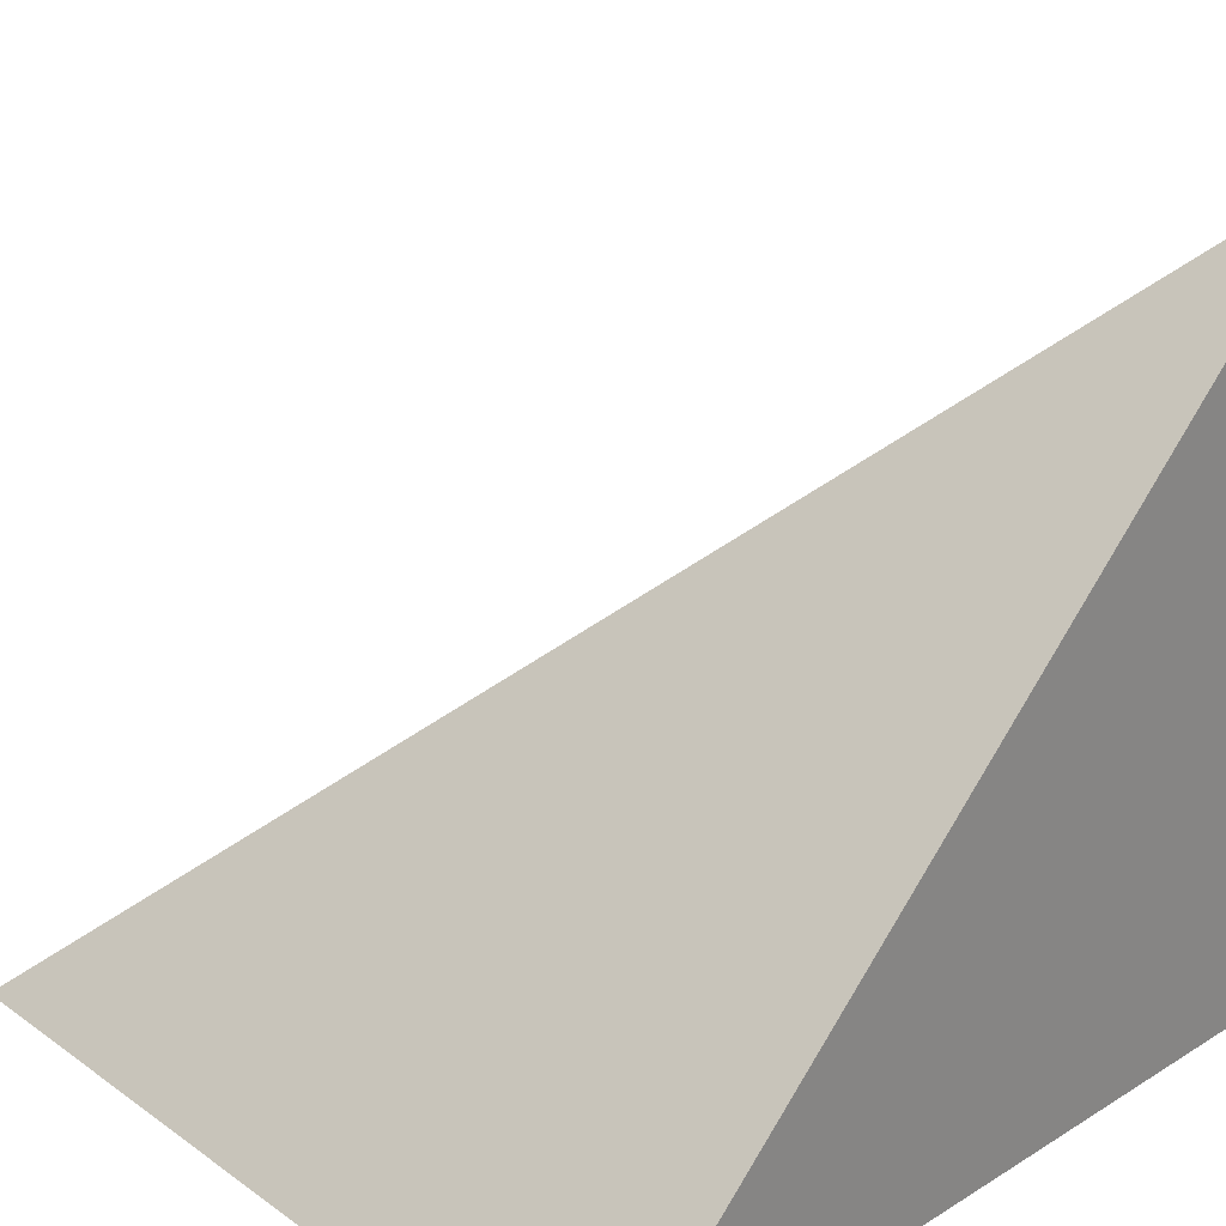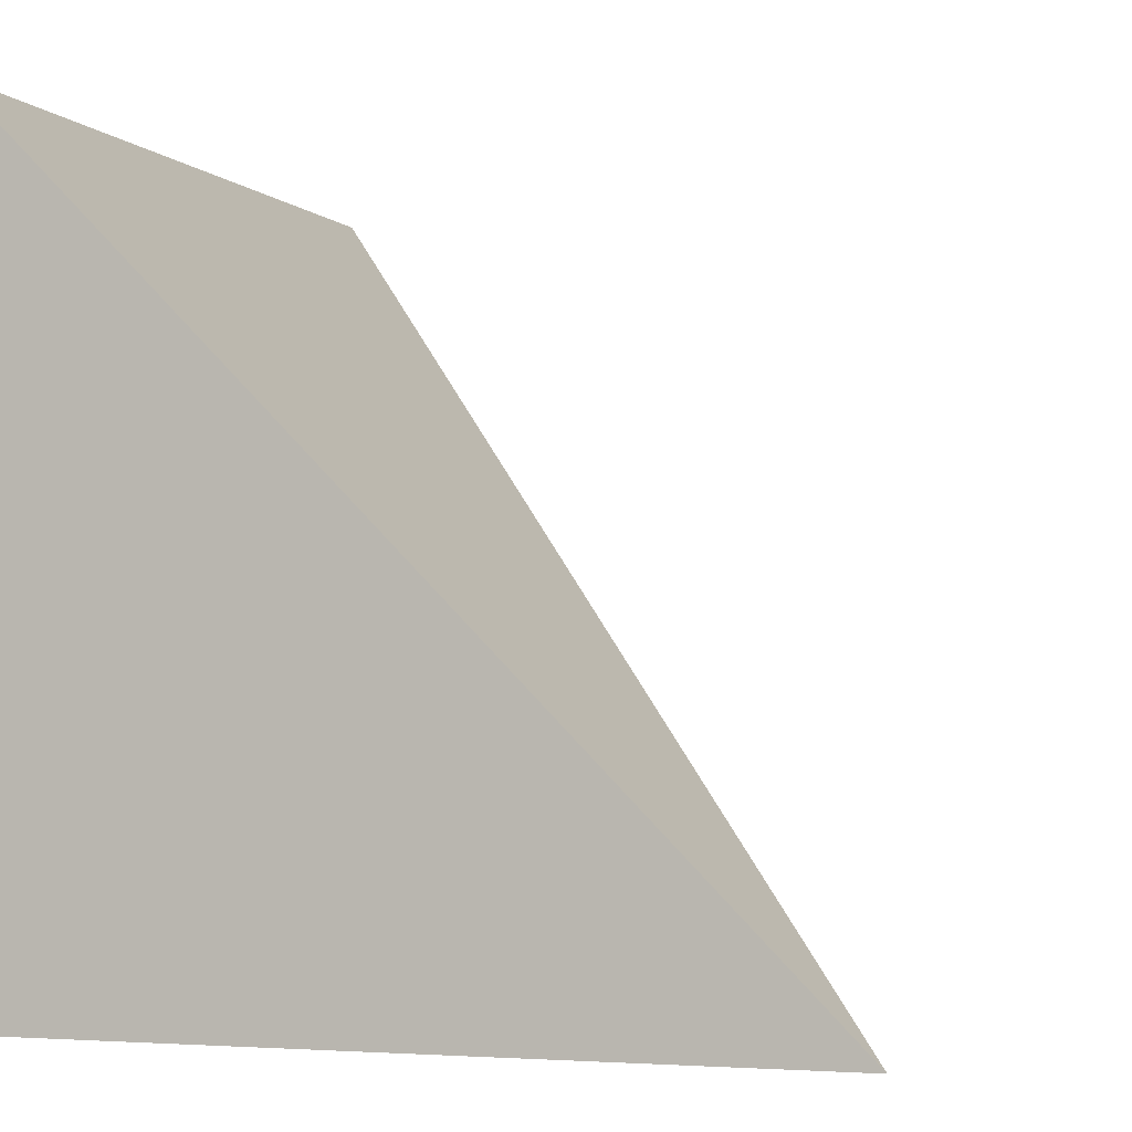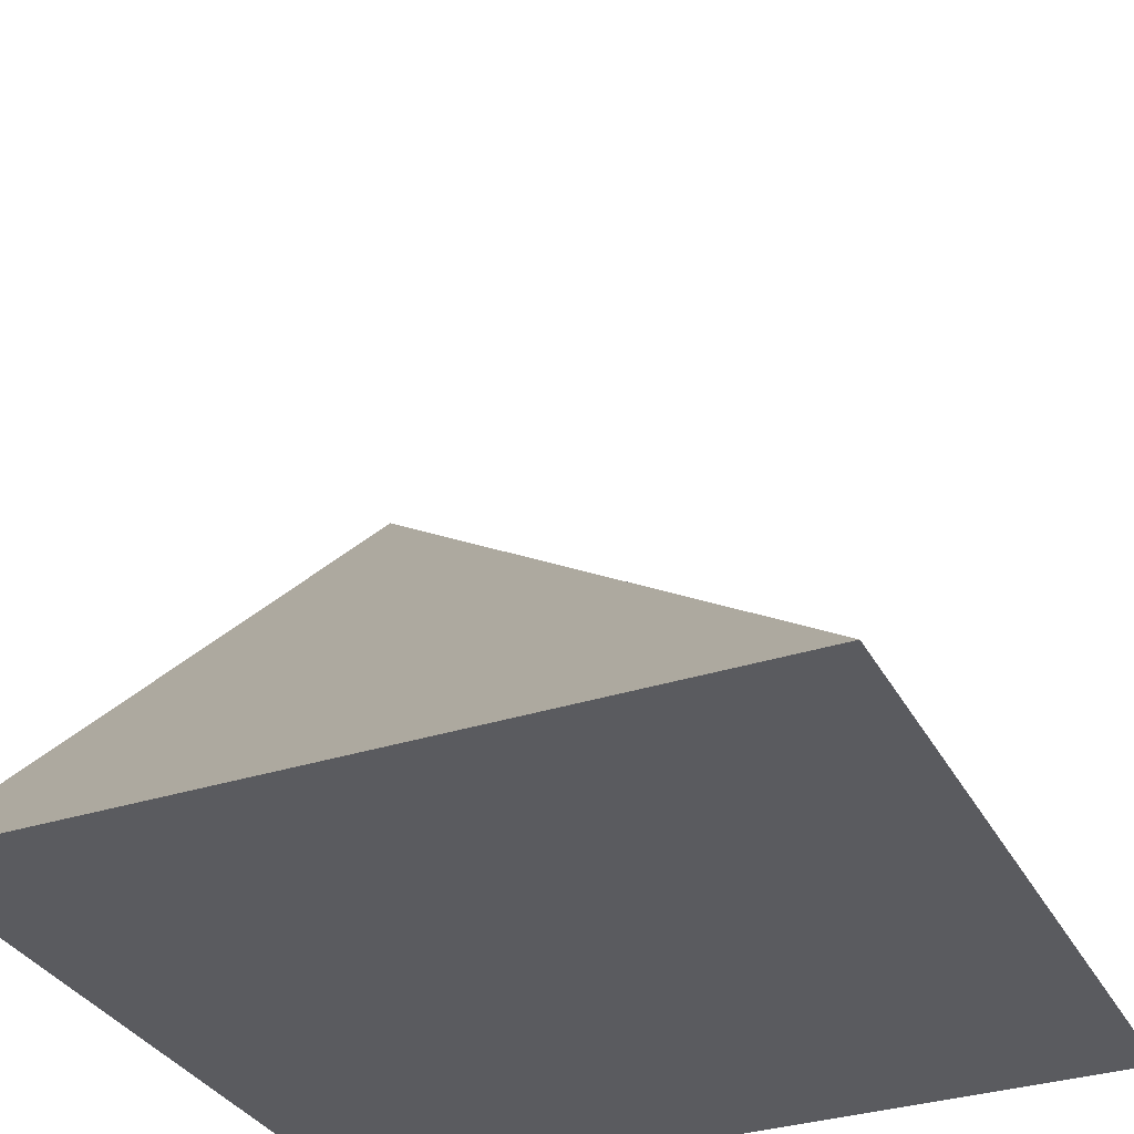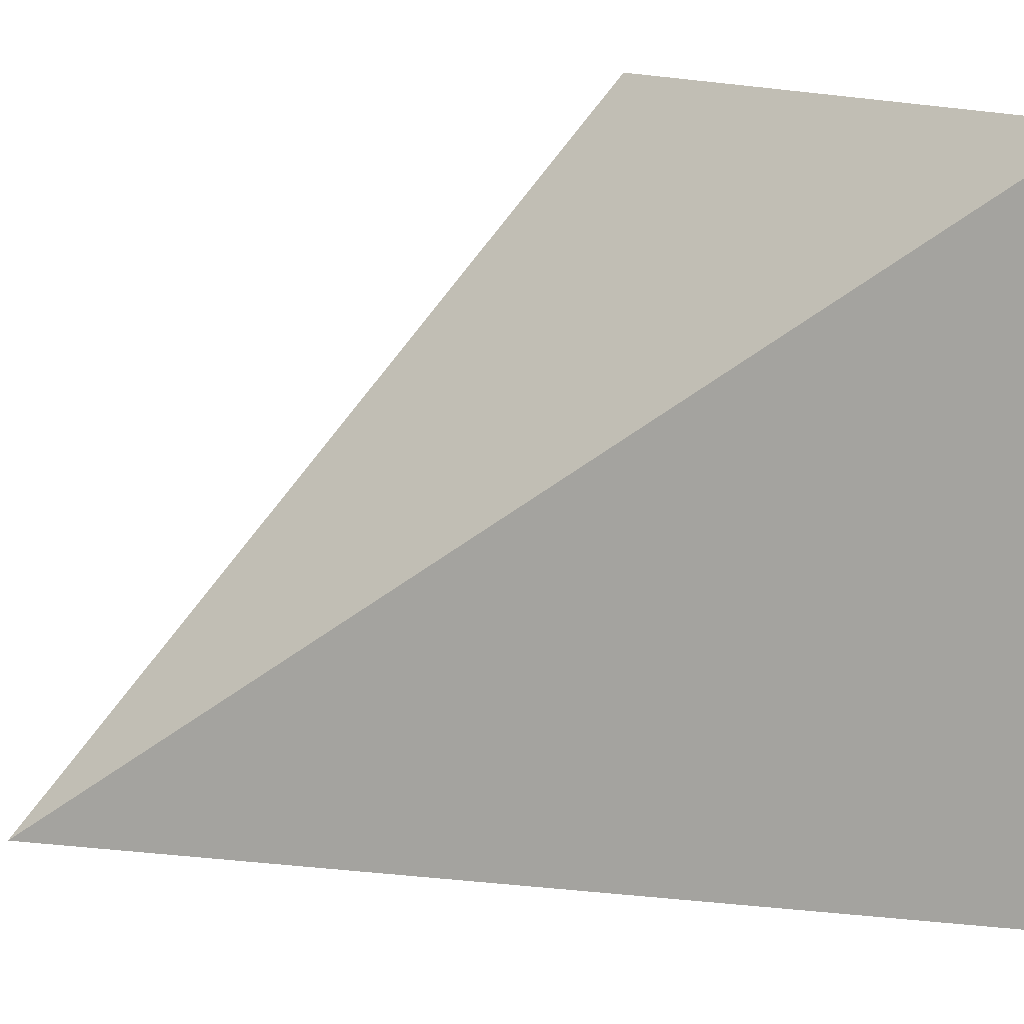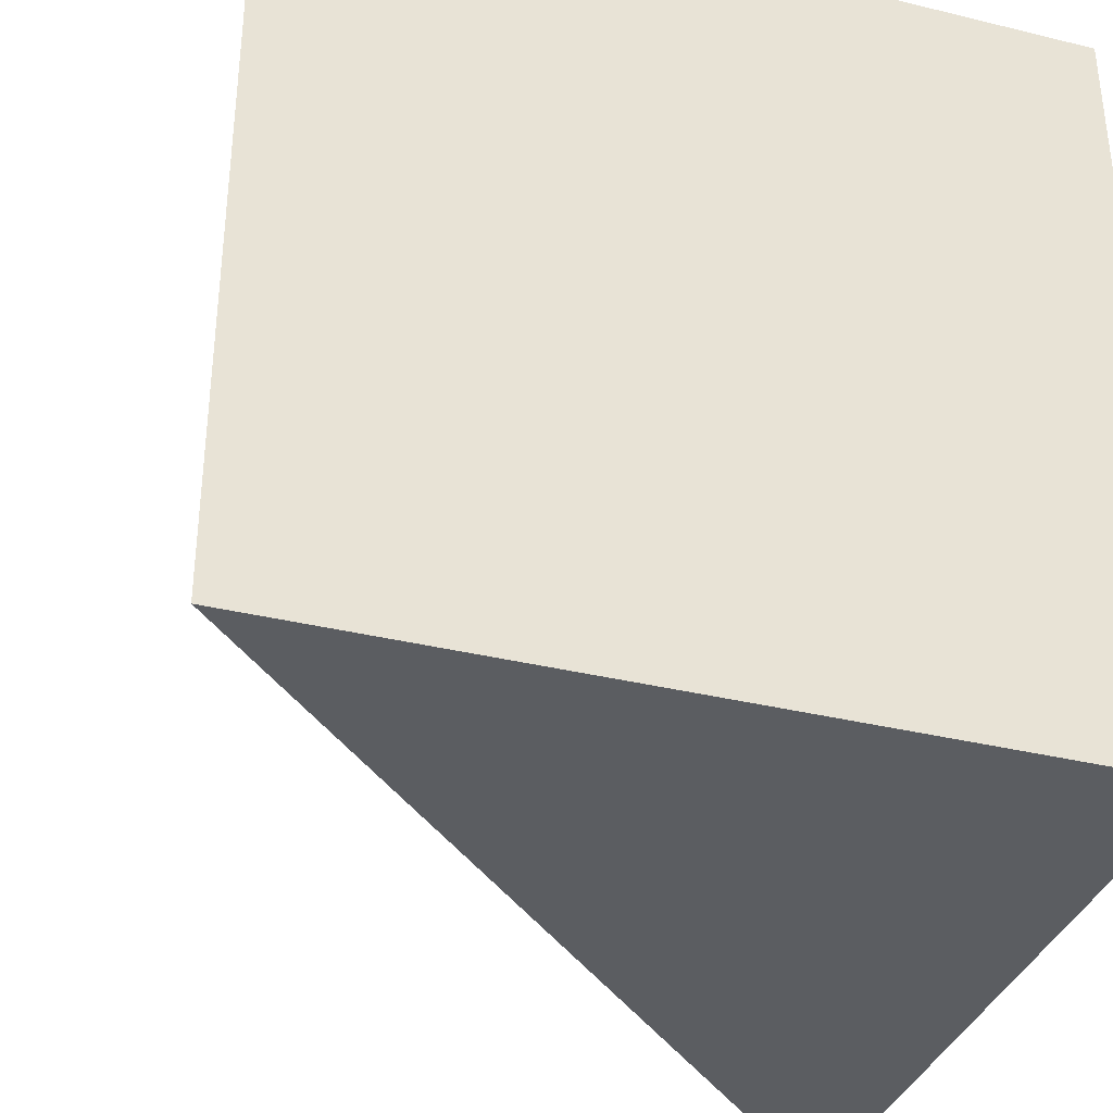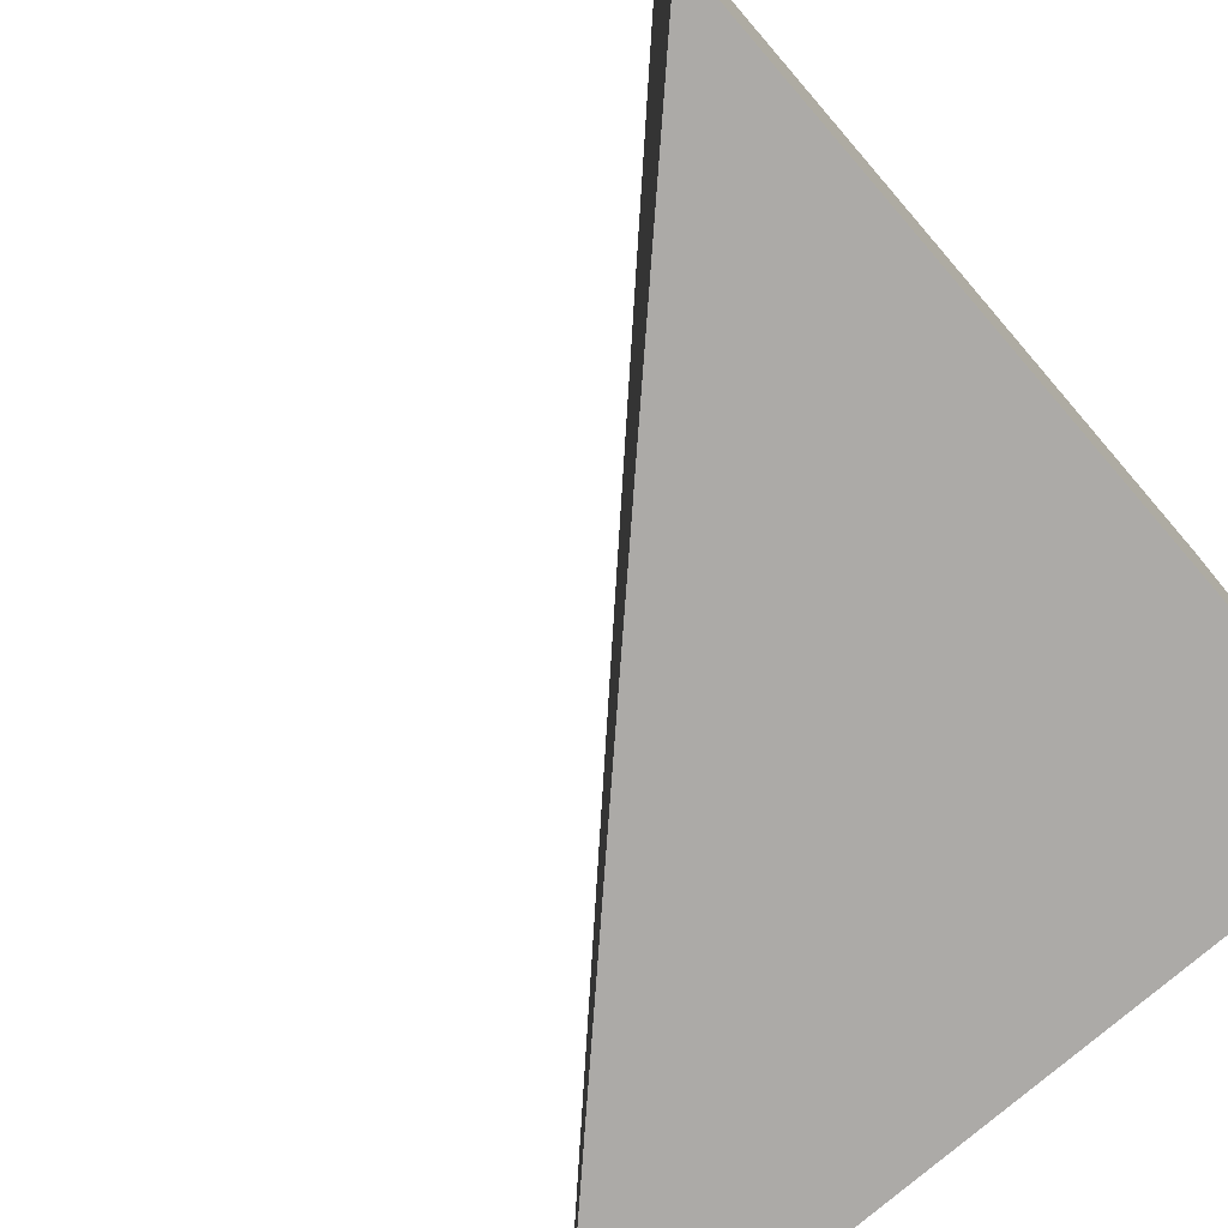
<metadata>
{"format":"obj","ext":"obj","renderer":"f3d","projection":"perspective","resolution":1024,"background":"white","views":[{"elev":27.9,"azim":46.9,"up":"+Y"},{"elev":-3.2,"azim":110.5,"up":"+Z"},{"elev":-32.8,"azim":-65.8,"up":"+Y"},{"elev":13.4,"azim":-121.6,"up":"+Z"},{"elev":-35.5,"azim":-17.9,"up":"+Z"},{"elev":-76.0,"azim":-49.2,"up":"+Z"}]}
</metadata>
<code>
o Cube
v -0.5 -0.5 -0.5
v 0.5 -0.5 -0.5
v 0.5 -0.5 0.5
v -0.5 -0.5 0.5
v 0.5 0.5 -0.5
f 1 2 3 4
f 5 1 4
f 1 5 2
f 3 5 4
f 2 5 3

</code>
